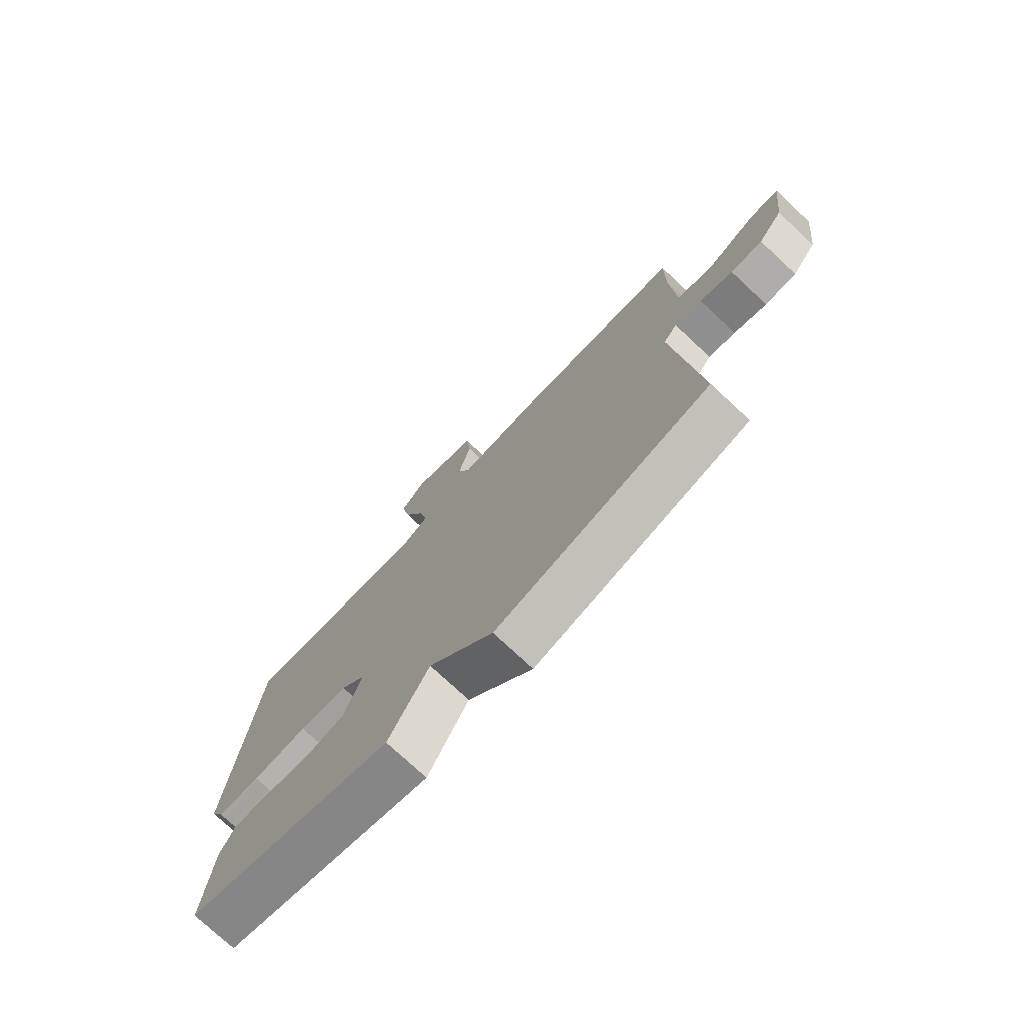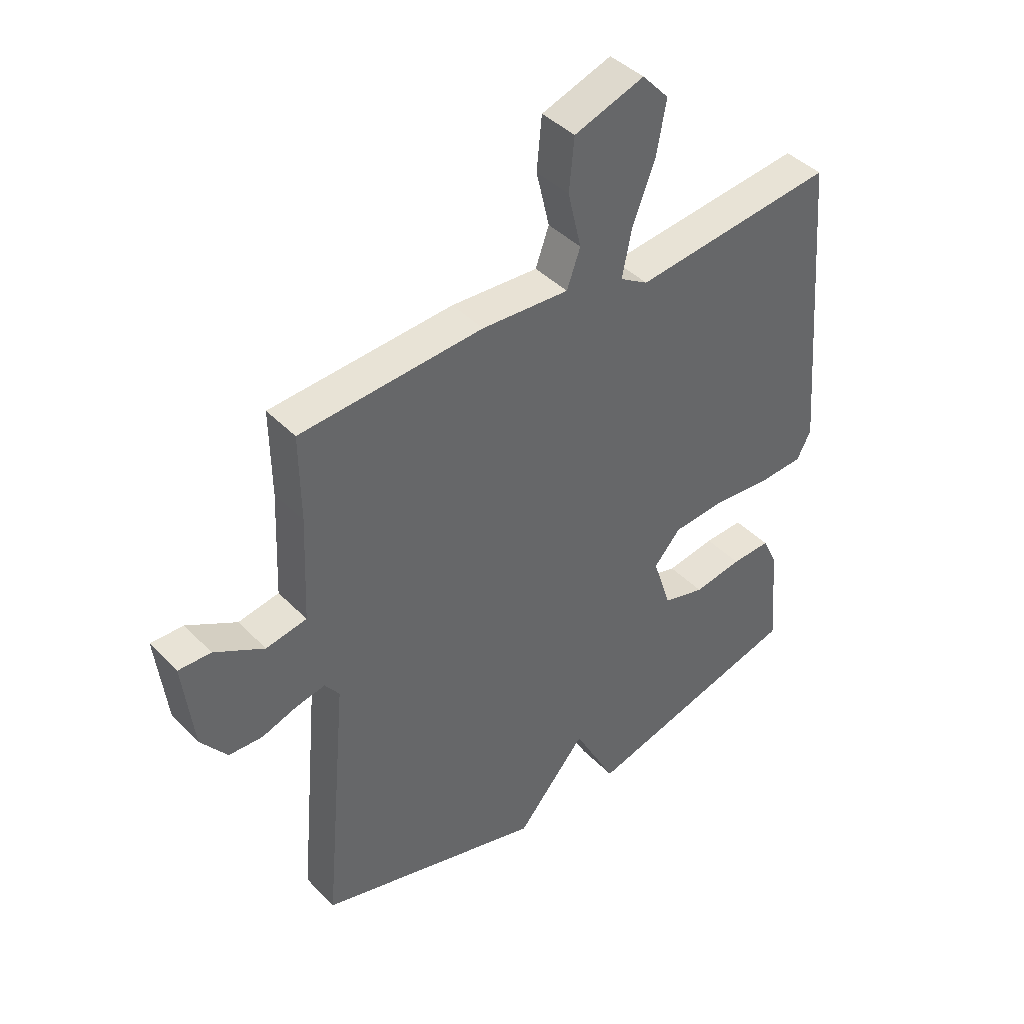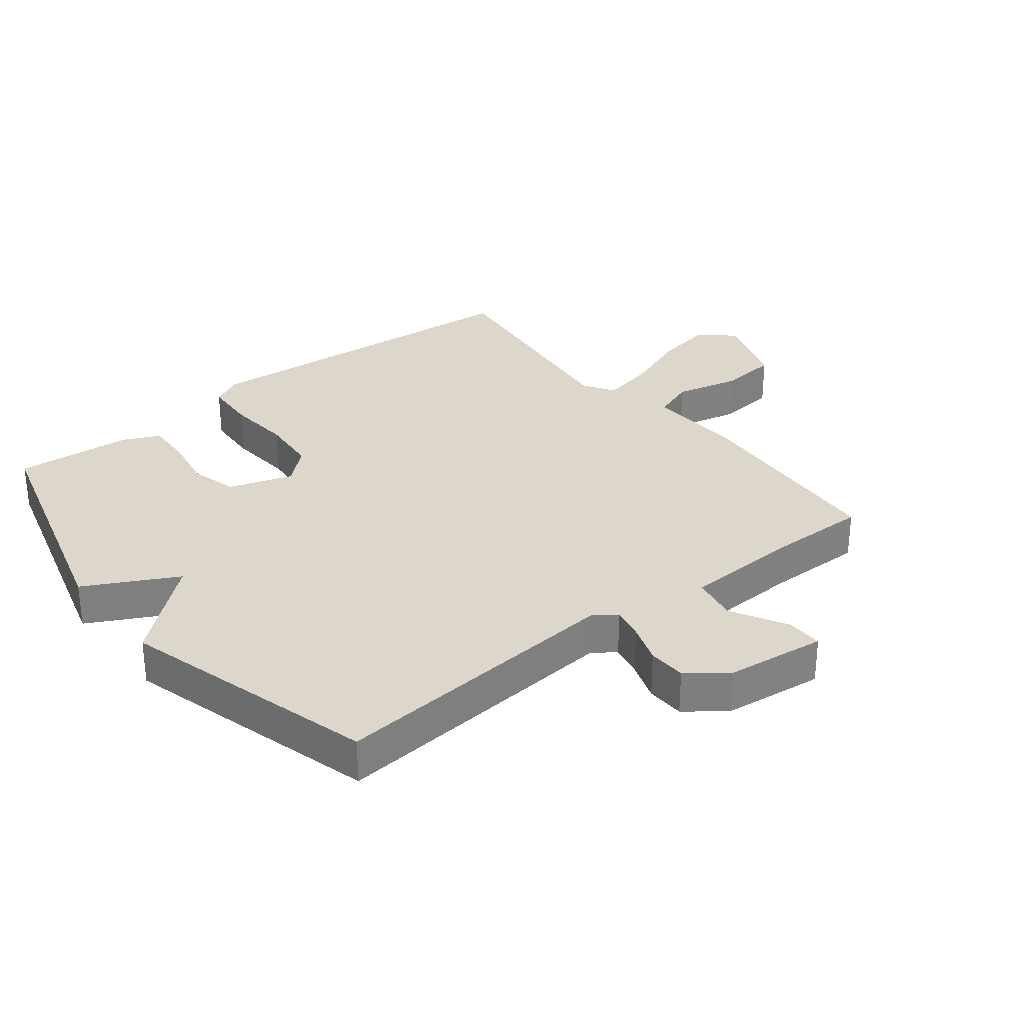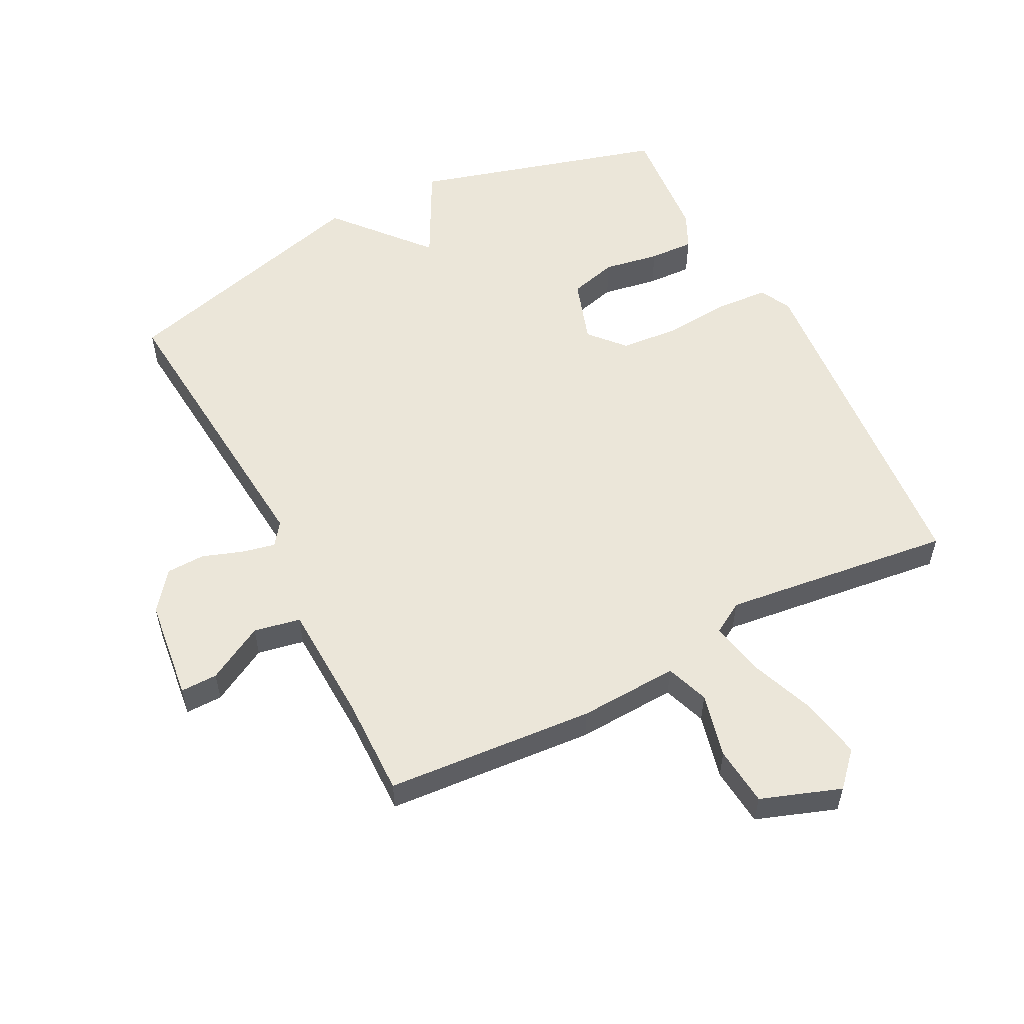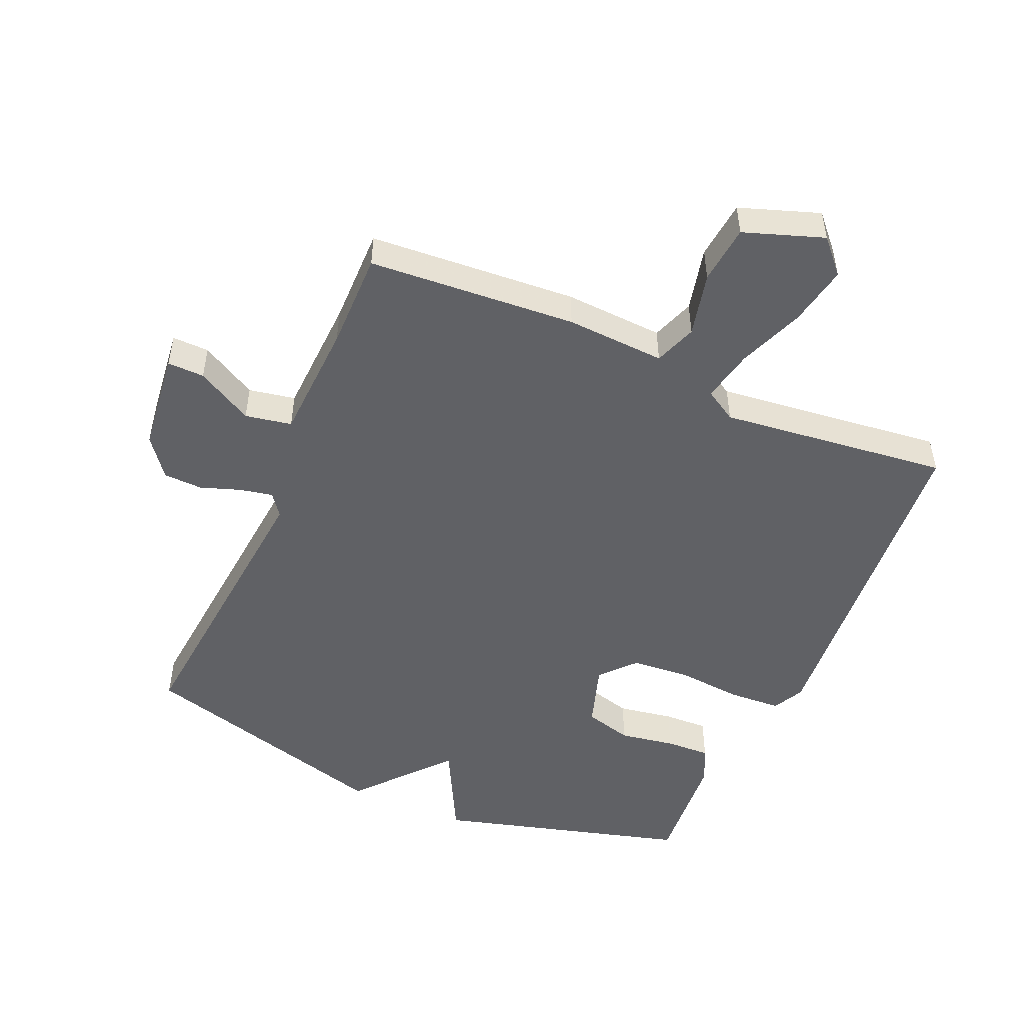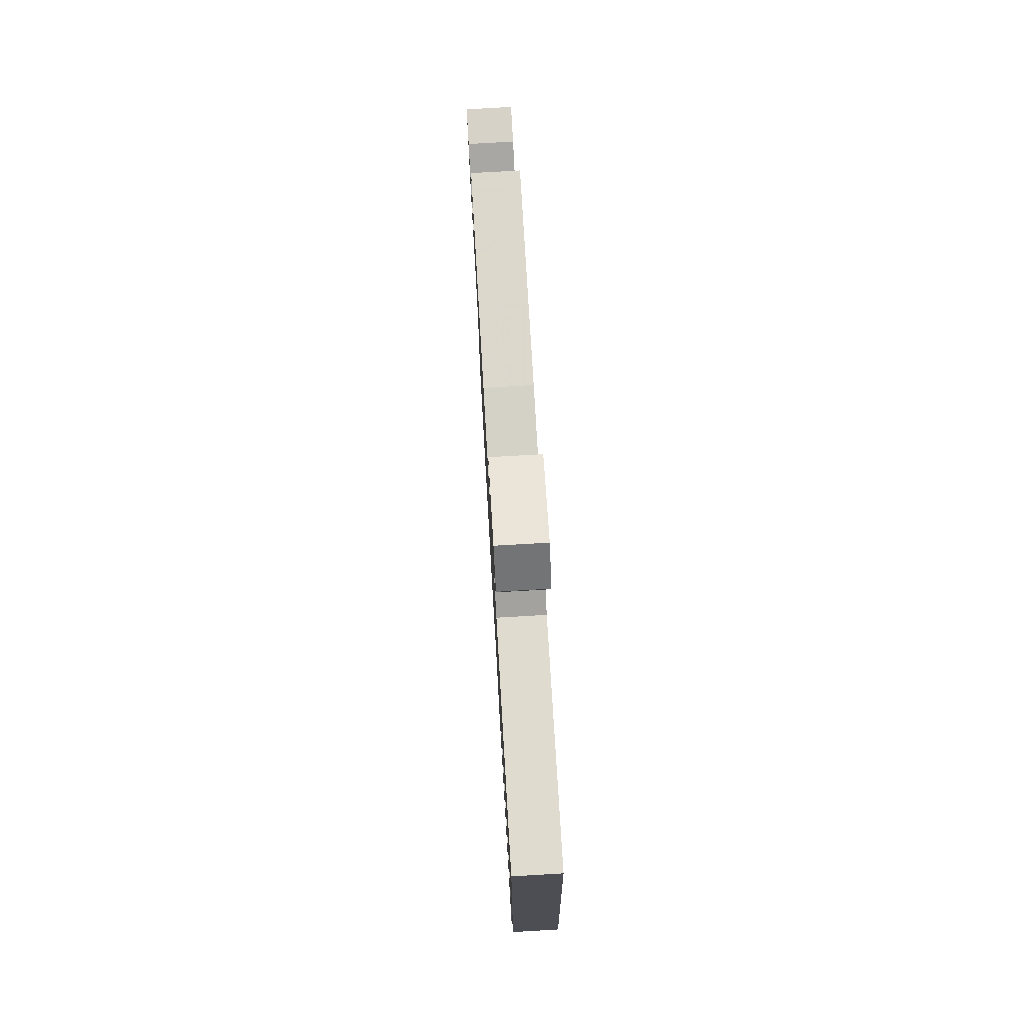
<metadata>
{"format":"obj","ext":"obj","renderer":"f3d","projection":"perspective","resolution":1024,"background":"white","views":[{"elev":-75.7,"azim":-133.0,"up":"+Z"},{"elev":41.8,"azim":-39.6,"up":"+Z"},{"elev":30.7,"azim":-128.4,"up":"+Y"},{"elev":55.5,"azim":-27.1,"up":"+Y"},{"elev":-50.1,"azim":-23.7,"up":"+Y"},{"elev":76.9,"azim":86.7,"up":"+Z"}]}
</metadata>
<code>
v -0.5 0.07 0.5
v -0.173 0.07 0.524
v -0.017 0.07 0.516
v 0.007 0.07 0.583
v -0.017 0.07 0.684
v -0.008 0.07 0.777
v 0.117 0.07 0.821
v 0.165 0.07 0.769
v 0.147 0.07 0.674
v 0.107 0.07 0.57
v 0.09 0.07 0.487
v 0.14 0.07 0.457
v 0.5 0.07 0.5
v 0.544 0.07 -0.047
v 0.519 0.07 -0.096
v 0.437 0.07 -0.101
v 0.333 0.07 -0.092
v 0.241 0.07 -0.1
v 0.193 0.07 -0.154
v 0.226 0.07 -0.255
v 0.301 0.07 -0.275
v 0.388 0.07 -0.26
v 0.458 0.07 -0.257
v 0.485 0.07 -0.314
v 0.5 0.07 -0.5
v 0.107 0.07 -0.611
v 0.031 0.07 -0.466
v -0.093 0.07 -0.611
v -0.5 0.07 -0.5
v -0.458 0.07 -0.03
v -0.484 0.07 0.005
v -0.536 0.07 -0.006
v -0.599 0.07 -0.028
v -0.66 0.07 -0.026
v -0.707 0.07 0.035
v -0.726 0.07 0.194
v -0.668 0.07 0.193
v -0.579 0.07 0.144
v -0.506 0.07 0.158
v -0.498 0.07 0.346
v -0.5 0 0.5
v -0.173 0 0.524
v -0.017 0 0.516
v 0.007 0 0.583
v -0.017 0 0.684
v -0.008 0 0.777
v 0.117 0 0.821
v 0.165 0 0.769
v 0.147 0 0.674
v 0.107 0 0.57
v 0.09 0 0.487
v 0.14 0 0.457
v 0.5 0 0.5
v 0.544 0 -0.047
v 0.519 0 -0.096
v 0.437 0 -0.101
v 0.333 0 -0.092
v 0.241 0 -0.1
v 0.193 0 -0.154
v 0.226 0 -0.255
v 0.301 0 -0.275
v 0.388 0 -0.26
v 0.458 0 -0.257
v 0.485 0 -0.314
v 0.5 0 -0.5
v 0.107 0 -0.611
v 0.031 0 -0.466
v -0.093 0 -0.611
v -0.5 0 -0.5
v -0.458 0 -0.03
v -0.484 0 0.005
v -0.536 0 -0.006
v -0.599 0 -0.028
v -0.66 0 -0.026
v -0.707 0 0.035
v -0.726 0 0.194
v -0.668 0 0.193
v -0.579 0 0.144
v -0.506 0 0.158
v -0.498 0 0.346
f 36 37 38
f 35 36 38
f 34 35 38
f 33 34 38
f 32 33 38
f 31 32 38 39
f 30 31 39 40
f 27 28 29 30
f 25 26 27
f 24 25 27
f 23 24 27
f 22 23 27
f 21 22 27
f 20 21 27
f 40 1 2
f 30 40 2
f 27 30 2
f 20 27 2
f 19 20 2
f 15 16 17
f 14 15 17
f 13 14 17
f 12 13 17
f 11 12 17 18
f 8 9 10
f 7 8 10
f 6 7 10
f 5 6 10
f 4 5 10
f 3 4 10 11
f 11 18 19
f 3 11 19
f 2 3 19
f 78 77 76
f 78 76 75
f 78 75 74
f 78 74 73
f 78 73 72
f 79 78 72 71
f 80 79 71 70
f 70 69 68 67
f 67 66 65
f 67 65 64
f 67 64 63
f 67 63 62
f 67 62 61
f 67 61 60
f 42 41 80
f 42 80 70
f 42 70 67
f 42 67 60
f 42 60 59
f 57 56 55
f 57 55 54
f 57 54 53
f 57 53 52
f 58 57 52 51
f 50 49 48
f 50 48 47
f 50 47 46
f 50 46 45
f 50 45 44
f 51 50 44 43
f 59 58 51
f 59 51 43
f 59 43 42
f 1 41 42 2
f 2 42 43 3
f 3 43 44 4
f 4 44 45 5
f 5 45 46 6
f 6 46 47 7
f 7 47 48 8
f 8 48 49 9
f 9 49 50 10
f 10 50 51 11
f 11 51 52 12
f 12 52 53 13
f 13 53 54 14
f 14 54 55 15
f 15 55 56 16
f 16 56 57 17
f 17 57 58 18
f 18 58 59 19
f 19 59 60 20
f 20 60 61 21
f 21 61 62 22
f 22 62 63 23
f 23 63 64 24
f 24 64 65 25
f 25 65 66 26
f 26 66 67 27
f 27 67 68 28
f 28 68 69 29
f 29 69 70 30
f 30 70 71 31
f 31 71 72 32
f 32 72 73 33
f 33 73 74 34
f 34 74 75 35
f 35 75 76 36
f 36 76 77 37
f 37 77 78 38
f 38 78 79 39
f 39 79 80 40
f 40 80 41 1

</code>
